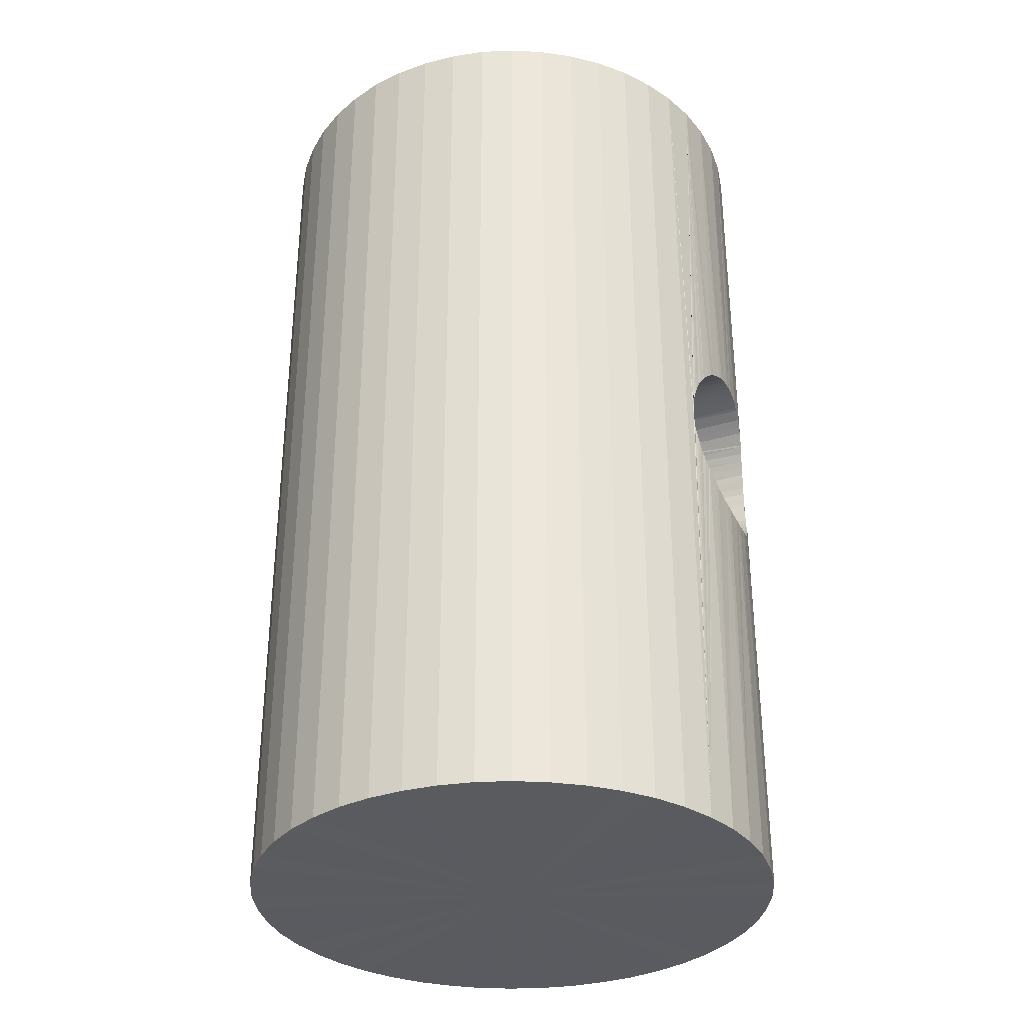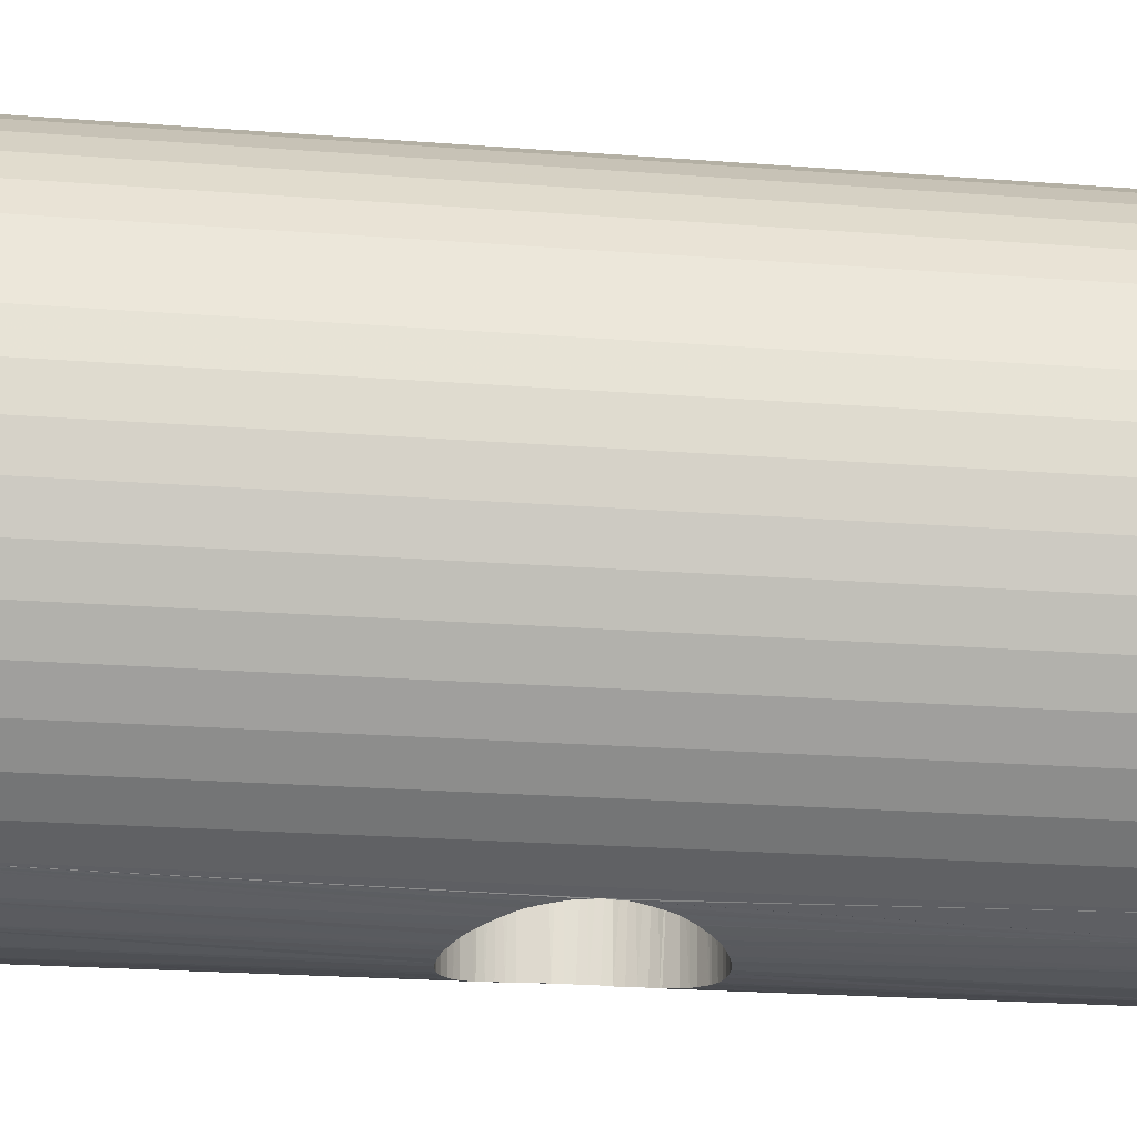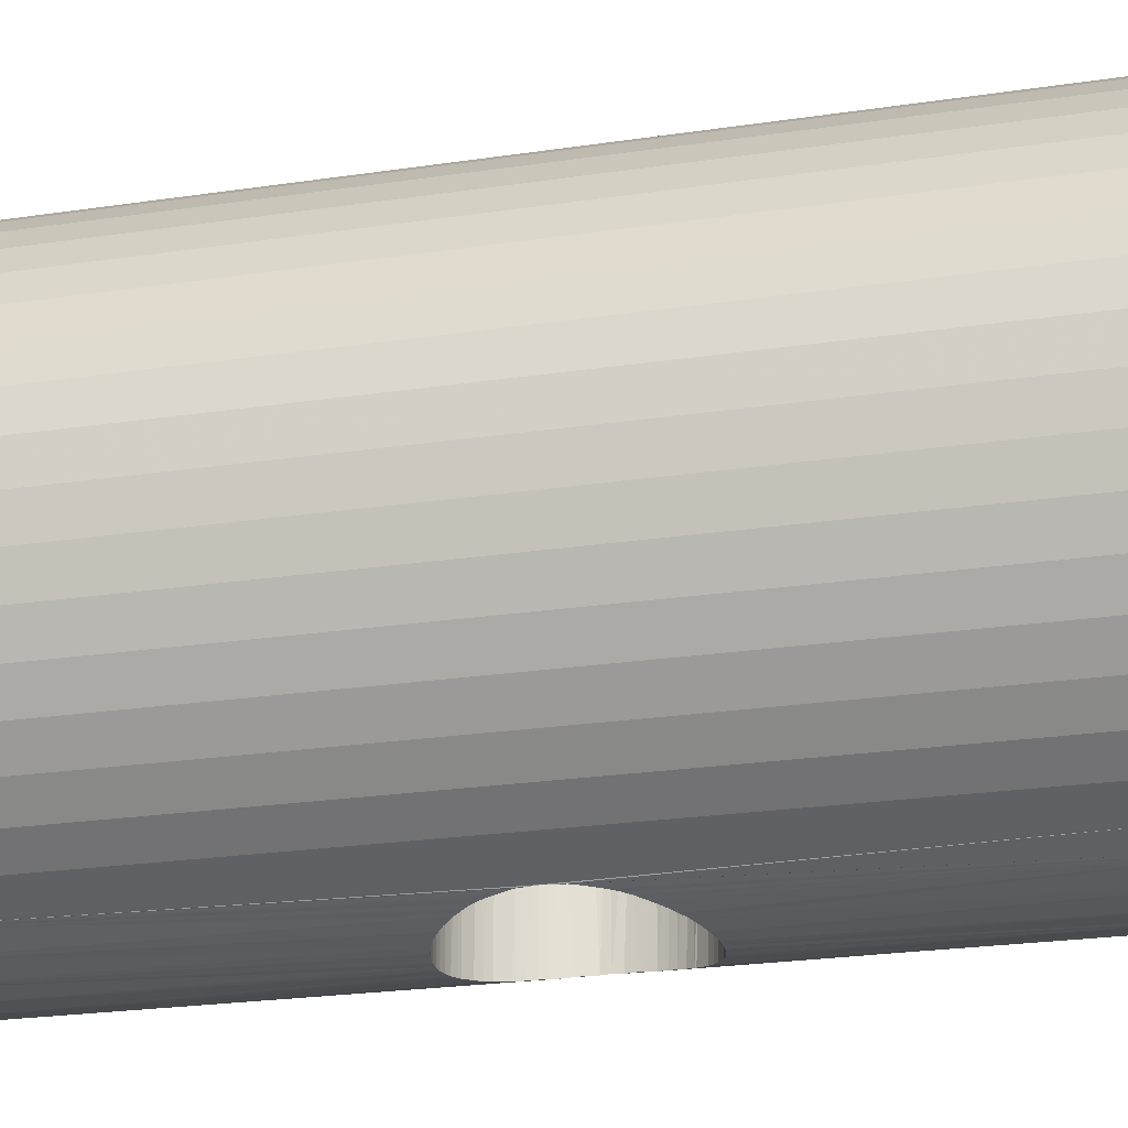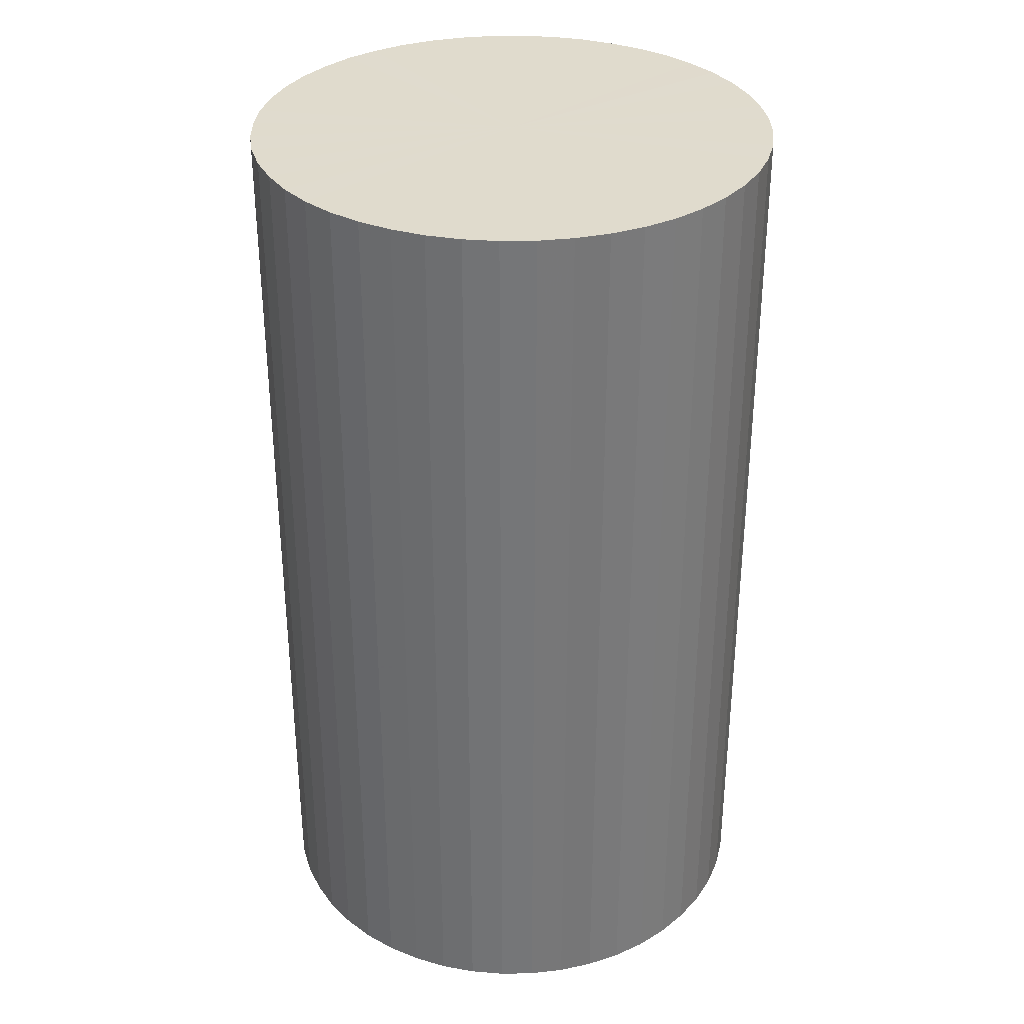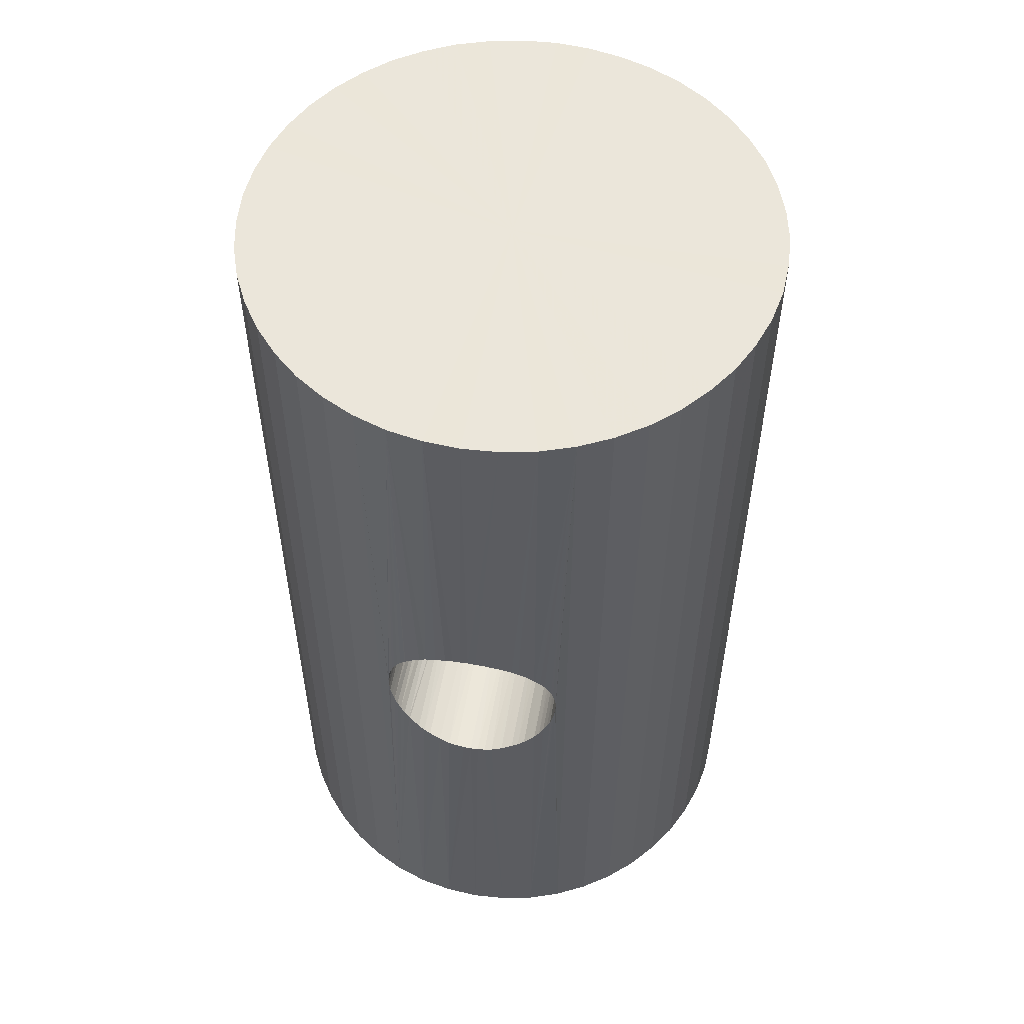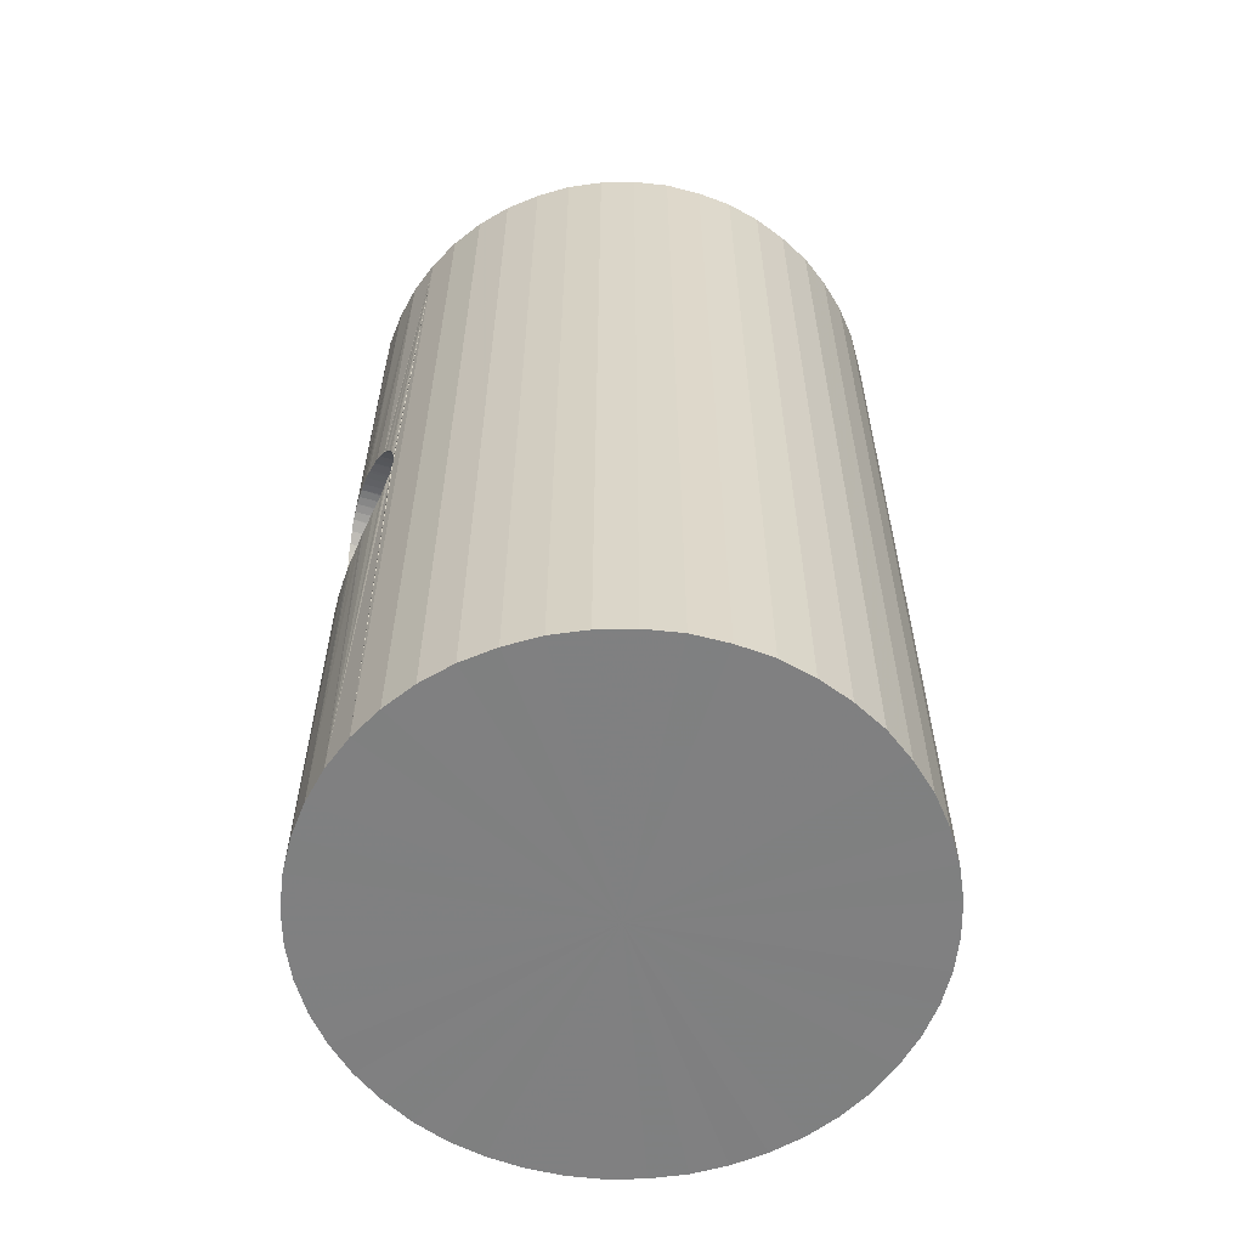
<metadata>
{"format":"obj","ext":"obj","renderer":"f3d","projection":"perspective","resolution":1024,"background":"white","views":[{"elev":-33.5,"azim":-67.5,"up":"+Z"},{"elev":-22.6,"azim":-97.6,"up":"+Y"},{"elev":-23.9,"azim":-76.0,"up":"+Y"},{"elev":33.3,"azim":-102.5,"up":"+Z"},{"elev":54.9,"azim":10.0,"up":"+Z"},{"elev":-60.0,"azim":72.2,"up":"+Z"}]}
</metadata>
<code>
v 354.1 214.6 22.36
v 354.1 214.6 22.36
v 354.1 214.6 22.36
v 354.1 214.6 22.36
v 354.1 214.6 22.36
v 354.1 214.6 22.36
v 354.1 214.6 22.36
v 354.1 214.6 22.36
v 354.2 214.6 22.36
v 354.2 214.6 22.36
v 354.2 214.6 22.36
v 354.2 214.6 22.36
v 354.2 214.6 22.36
v 354.2 214.6 22.36
v 354.2 214.6 22.36
v 354.2 214.6 22.36
v 354.2 214.6 22.36
v 354.2 214.5 22.36
v 354.2 214.5 22.36
v 354.2 214.5 22.36
v 354.1 214.5 22.36
v 354.1 214.5 22.36
v 354.2 214.5 22.36
v 354.1 214.5 22.36
v 354.1 214.5 22.36
v 354.1 214.5 22.36
v 354.1 214.5 22.36
v 354.1 214.5 22.36
v 354.1 214.5 22.36
v 354.1 214.5 22.36
v 354.1 214.5 22.36
v 354.1 214.5 22.36
v 354.1 214.5 22.36
v 354.1 214.5 22.36
v 354.1 214.5 22.36
v 354.1 214.6 22.36
v 354.1 214.6 22.36
v 354.1 214.5 22.36
v 354.1 214.6 22.36
v 354.1 214.6 22.36
v 354.1 214.6 22.36
v 354.1 214.6 22.36
v 354.1 214.6 22.36
v 354.1 214.6 22.36
v 354.1 214.6 22.36
v 354.1 214.6 22.36
v 354.1 214.6 22.36
v 354.1 214.6 22.36
v 354.1 214.6 22.36
v 354.1 214.6 22.16
v 354.1 214.6 22.16
v 354.1 214.6 22.16
v 354.1 214.6 22.16
v 354.1 214.6 22.16
v 354.1 214.6 22.16
v 354.1 214.6 22.16
v 354.1 214.6 22.16
v 354.1 214.6 22.16
v 354.1 214.6 22.16
v 354.1 214.6 22.16
v 354.1 214.6 22.16
v 354.1 214.6 22.16
v 354.1 214.6 22.16
v 354.1 214.6 22.16
v 354.1 214.6 22.16
v 354.1 214.6 22.16
v 354.1 214.5 22.16
v 354.1 214.5 22.16
v 354.1 214.5 22.16
v 354.1 214.5 22.16
v 354.1 214.5 22.16
v 354.1 214.5 22.16
v 354.1 214.5 22.16
v 354.1 214.5 22.16
v 354.1 214.5 22.16
v 354.1 214.5 22.16
v 354.1 214.5 22.16
v 354.1 214.5 22.16
v 354.1 214.5 22.16
v 354.1 214.5 22.16
v 354.1 214.5 22.16
v 354.2 214.5 22.16
v 354.2 214.5 22.16
v 354.2 214.5 22.16
v 354.2 214.6 22.16
v 354.2 214.6 22.16
v 354.2 214.5 22.16
v 354.2 214.6 22.16
v 354.2 214.6 22.16
v 354.2 214.6 22.16
v 354.2 214.6 22.16
v 354.2 214.6 22.16
v 354.2 214.6 22.16
v 354.1 214.6 22.16
v 354.1 214.6 22.16
v 354.2 214.6 22.16
v 354.1 214.6 22.16
v 354.1 214.6 22.16
v 354.1 214.6 22.24
v 354.1 214.6 22.24
v 354.1 214.6 22.26
v 354.1 214.6 22.24
v 354.1 214.6 22.24
v 354.1 214.6 22.25
v 354.1 214.6 22.25
v 354.1 214.6 22.25
v 354.1 214.6 22.26
v 354.1 214.6 22.26
v 354.1 214.6 22.25
v 354.1 214.6 22.27
v 354.1 214.6 22.27
v 354.1 214.6 22.26
v 354.1 214.6 22.28
v 354.1 214.6 22.28
v 354.1 214.6 22.27
v 354.1 214.6 22.28
v 354.1 214.6 22.28
v 354.1 214.6 22.28
v 354.1 214.6 22.28
v 354.1 214.6 22.28
v 354.1 214.6 22.28
v 354.1 214.6 22.28
v 354.1 214.6 22.28
v 354.1 214.6 22.28
v 354.1 214.6 22.27
v 354.1 214.6 22.27
v 354.1 214.6 22.27
v 354.1 214.6 22.26
v 354.1 214.6 22.26
v 354.1 214.6 22.26
v 354.1 214.6 22.25
v 354.1 214.6 22.25
v 354.1 214.6 22.25
v 354.1 214.6 22.24
v 354.1 214.6 22.25
v 354.1 214.5 22.26
v 354.1 214.5 22.26
v 354.1 214.5 22.25
v 354.1 214.5 22.25
v 354.1 214.5 22.26
v 354.1 214.5 22.26
v 354.1 214.5 22.26
v 354.1 214.5 22.26
v 354.1 214.5 22.26
v 354.1 214.5 22.27
v 354.1 214.5 22.27
v 354.1 214.5 22.27
v 354.1 214.5 22.27
v 354.1 214.5 22.27
v 354.1 214.5 22.27
v 354.1 214.5 22.25
v 354.1 214.5 22.25
v 354.1 214.5 22.25
v 354.1 214.5 22.25
v 354.1 214.5 22.24
v 354.1 214.5 22.24
v 354.1 214.5 22.24
v 354.1 214.5 22.25
v 354.1 214.5 22.25
v 354.1 214.5 22.24
v 354.1 214.5 22.24
v 354.1 214.5 22.24
v 354.1 214.5 22.24
v 354.1 214.5 22.24
v 354.1 214.5 22.24
v 354.1 214.5 22.25
v 354.1 214.5 22.25
v 354.1 214.5 22.25
v 354.1 214.5 22.25
v 354.1 214.5 22.26
v 354.1 214.5 22.26
v 354.1 214.5 22.27
v 354.1 214.5 22.27
v 354.1 214.5 22.27
v 354.1 214.5 22.27
v 354.1 214.5 22.27
v 354.1 214.5 22.27
v 354.1 214.5 22.26
v 354.1 214.5 22.26
v 354.1 214.5 22.26
v 354.1 214.5 22.26
v 354.1 214.5 22.26
v 354.1 214.5 22.25
v 354.1 214.5 22.25
v 354.1 214.5 22.25
v 354.1 214.5 22.25
v 354.1 214.5 22.28
v 354.1 214.5 22.28
v 354.1 214.5 22.28
v 354.1 214.5 22.28
v 354.1 214.5 22.28
v 354.1 214.5 22.28
v 354.1 214.5 22.28
v 354.1 214.5 22.28
v 354.1 214.5 22.28
v 354.1 214.5 22.28
v 354.1 214.5 22.28
v 354.1 214.5 22.28
v 354.1 214.5 22.28
v 354.1 214.5 22.28
v 354.1 214.5 22.28
v 354.1 214.5 22.28
v 354.1 214.5 22.28
v 354.1 214.5 22.28
v 354.1 214.5 22.28
v 354.1 214.5 22.28
v 354.1 214.5 22.28
f 1 2 3
f 3 2 4
f 3 4 5
f 6 7 3
f 3 7 8
f 3 8 1
f 9 10 3
f 3 10 11
f 3 11 6
f 12 13 3
f 3 13 14
f 3 14 9
f 15 16 3
f 3 16 17
f 3 17 12
f 18 19 3
f 3 19 20
f 3 20 15
f 21 22 3
f 3 22 23
f 3 23 18
f 24 25 3
f 3 25 26
f 3 26 21
f 27 28 3
f 3 28 29
f 3 29 24
f 30 31 3
f 3 31 32
f 3 32 27
f 33 34 3
f 3 34 35
f 3 35 30
f 36 37 3
f 3 37 38
f 3 38 33
f 39 40 3
f 3 40 41
f 3 41 36
f 42 43 3
f 3 43 44
f 3 44 39
f 45 46 3
f 3 46 47
f 3 47 42
f 5 48 3
f 3 48 49
f 3 49 45
f 50 51 52
f 52 51 53
f 52 53 54
f 55 56 52
f 52 56 57
f 52 57 50
f 58 59 52
f 52 59 60
f 52 60 55
f 61 62 52
f 52 62 63
f 52 63 58
f 64 65 52
f 52 65 66
f 52 66 61
f 67 68 52
f 52 68 69
f 52 69 64
f 70 71 52
f 52 71 72
f 52 72 67
f 73 74 52
f 52 74 75
f 52 75 70
f 76 77 52
f 52 77 78
f 52 78 73
f 79 80 52
f 52 80 81
f 52 81 76
f 82 83 52
f 52 83 84
f 52 84 79
f 85 86 52
f 52 86 87
f 52 87 82
f 88 89 52
f 52 89 90
f 52 90 85
f 91 92 52
f 52 92 93
f 52 93 88
f 94 95 52
f 52 95 96
f 52 96 91
f 54 97 52
f 52 97 98
f 52 98 94
f 99 100 101
f 101 100 102
f 101 102 103
f 104 105 101
f 101 105 106
f 101 106 99
f 107 108 101
f 101 108 109
f 101 109 104
f 110 111 101
f 101 111 112
f 101 112 107
f 113 114 101
f 101 114 115
f 101 115 110
f 116 117 101
f 101 117 118
f 101 118 113
f 119 120 101
f 101 120 121
f 101 121 116
f 122 123 101
f 101 123 124
f 101 124 119
f 125 126 101
f 101 126 127
f 101 127 122
f 128 129 101
f 101 129 130
f 101 130 125
f 131 132 101
f 101 132 133
f 101 133 128
f 103 134 101
f 101 134 135
f 101 135 131
f 136 137 75
f 138 139 75
f 75 139 140
f 75 140 136
f 137 141 75
f 75 141 142
f 75 142 143
f 32 143 144
f 145 146 27
f 32 144 27
f 27 144 147
f 27 147 145
f 146 148 27
f 27 148 149
f 27 149 150
f 151 152 74
f 74 152 153
f 74 153 75
f 75 153 154
f 75 154 138
f 73 155 156
f 156 157 73
f 73 157 158
f 73 158 74
f 74 158 159
f 74 159 151
f 160 161 77
f 161 162 77
f 77 162 163
f 77 163 78
f 78 163 164
f 78 164 73
f 73 164 165
f 73 165 155
f 166 167 76
f 76 167 168
f 76 168 77
f 77 168 169
f 77 169 160
f 170 171 26
f 172 173 26
f 26 173 174
f 26 174 170
f 175 176 26
f 26 176 177
f 26 177 172
f 81 178 179
f 81 179 76
f 76 179 180
f 76 180 181
f 181 182 76
f 76 182 183
f 76 183 184
f 184 185 76
f 76 185 186
f 76 186 166
f 187 188 25
f 25 188 189
f 25 189 26
f 26 189 190
f 26 190 175
f 24 191 192
f 192 193 24
f 24 193 194
f 24 194 25
f 25 194 195
f 25 195 187
f 196 197 28
f 197 198 28
f 28 198 199
f 28 199 29
f 29 199 200
f 29 200 24
f 24 200 201
f 24 201 191
f 150 202 27
f 27 202 203
f 27 203 204
f 204 205 27
f 27 205 206
f 27 206 28
f 28 206 207
f 28 207 196
f 143 32 75
f 75 32 31
f 75 31 70
f 70 31 30
f 70 30 71
f 71 30 35
f 71 35 72
f 72 35 34
f 72 34 67
f 67 34 33
f 67 33 68
f 68 33 38
f 68 38 69
f 69 38 37
f 69 37 64
f 64 37 36
f 64 36 65
f 65 36 41
f 65 41 66
f 66 41 40
f 66 40 61
f 61 40 39
f 61 39 62
f 62 39 44
f 62 44 63
f 63 44 43
f 63 43 58
f 58 43 42
f 58 42 59
f 59 42 47
f 59 47 60
f 60 47 46
f 60 46 55
f 55 46 45
f 55 45 56
f 56 45 49
f 56 49 57
f 57 49 48
f 57 48 50
f 50 48 5
f 50 5 51
f 51 5 4
f 51 4 53
f 53 4 2
f 53 2 54
f 54 2 1
f 54 1 97
f 97 1 8
f 97 8 98
f 98 8 7
f 98 7 94
f 94 7 6
f 94 6 95
f 95 6 11
f 95 11 96
f 96 11 10
f 96 10 91
f 91 10 9
f 91 9 92
f 92 9 14
f 92 14 93
f 93 14 13
f 93 13 88
f 88 13 12
f 88 12 89
f 89 12 17
f 89 17 90
f 90 17 16
f 90 16 85
f 85 16 15
f 85 15 86
f 86 15 20
f 86 20 87
f 87 20 19
f 87 19 82
f 82 19 18
f 82 18 83
f 83 18 23
f 83 23 84
f 84 23 22
f 84 22 79
f 79 22 21
f 79 21 80
f 80 21 26
f 80 26 81
f 81 26 171
f 81 171 178
f 170 174 125
f 110 146 145
f 110 145 111
f 146 110 148
f 148 110 115
f 148 115 149
f 149 115 150
f 150 115 114
f 150 114 202
f 202 114 203
f 203 114 113
f 203 113 204
f 204 113 205
f 205 113 118
f 205 118 206
f 206 118 207
f 207 118 117
f 207 117 196
f 196 117 197
f 197 117 116
f 197 116 198
f 198 116 199
f 199 116 121
f 199 121 200
f 200 121 201
f 201 121 120
f 201 120 191
f 191 120 192
f 192 120 119
f 192 119 193
f 193 119 194
f 194 119 124
f 194 124 195
f 195 124 187
f 187 124 123
f 187 123 188
f 122 127 176
f 176 175 122
f 122 175 190
f 122 190 123
f 123 190 189
f 123 189 188
f 125 174 126
f 174 173 126
f 126 173 172
f 126 172 127
f 127 172 177
f 127 177 176
f 170 125 171
f 171 125 130
f 171 130 178
f 178 130 129
f 178 129 179
f 179 129 180
f 180 129 128
f 180 128 181
f 181 128 182
f 182 128 133
f 182 133 183
f 183 133 184
f 184 133 132
f 184 132 185
f 185 132 186
f 186 132 131
f 186 131 166
f 166 131 167
f 167 131 135
f 167 135 168
f 168 135 169
f 169 135 134
f 169 134 160
f 160 134 161
f 161 134 103
f 161 103 162
f 162 103 163
f 163 103 102
f 163 102 164
f 164 102 165
f 165 102 100
f 165 100 155
f 155 100 156
f 156 100 99
f 156 99 157
f 157 99 158
f 158 99 106
f 158 106 159
f 159 106 151
f 151 106 105
f 151 105 152
f 104 109 139
f 139 138 104
f 104 138 154
f 104 154 105
f 105 154 153
f 105 153 152
f 108 107 141
f 141 137 108
f 108 137 136
f 108 136 109
f 109 136 140
f 109 140 139
f 145 147 111
f 111 147 144
f 111 144 112
f 112 144 143
f 112 143 107
f 107 143 142
f 107 142 141

</code>
